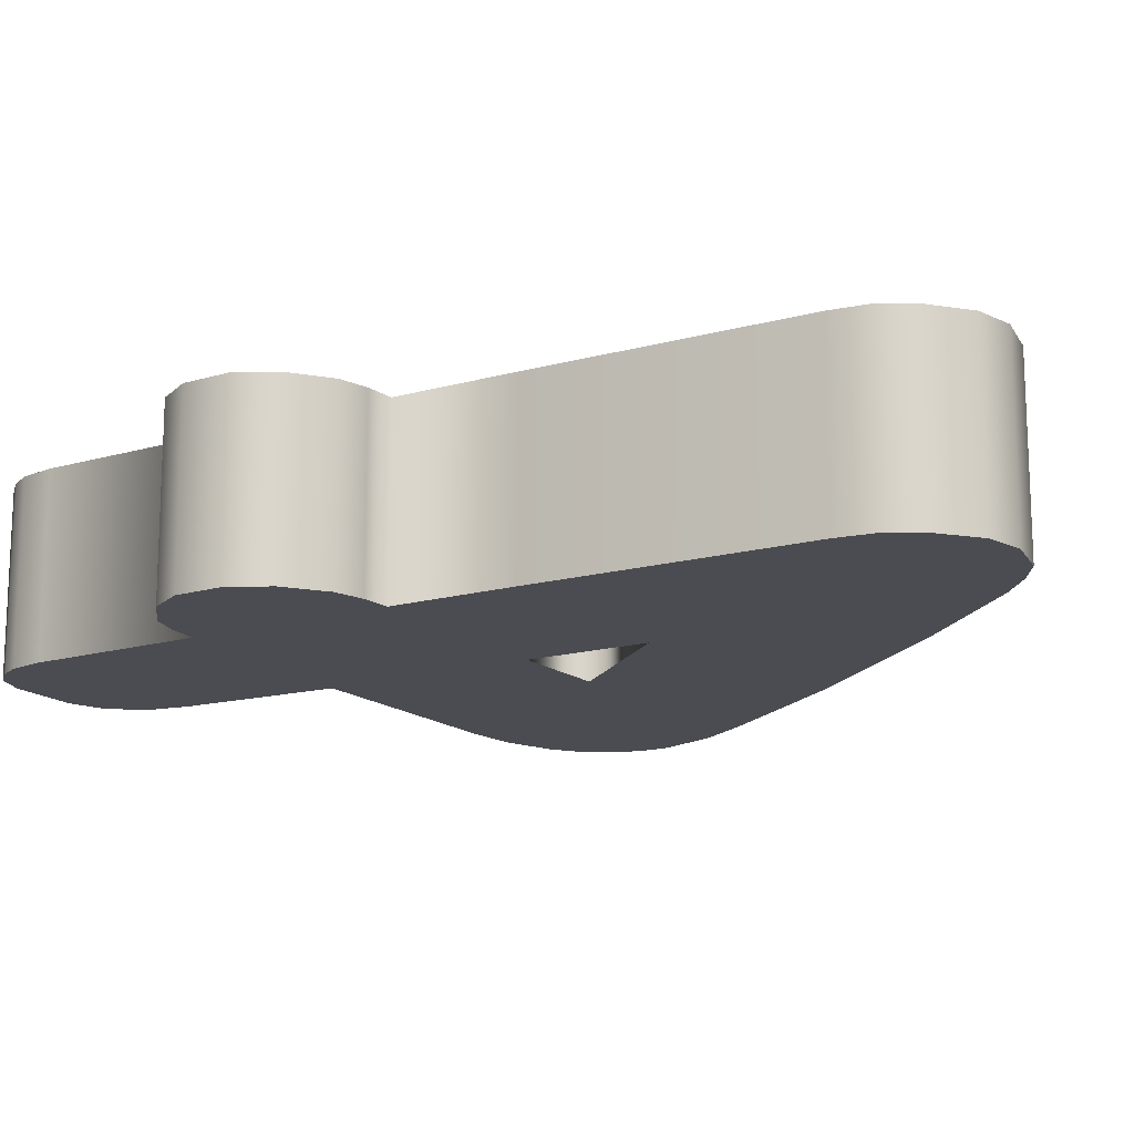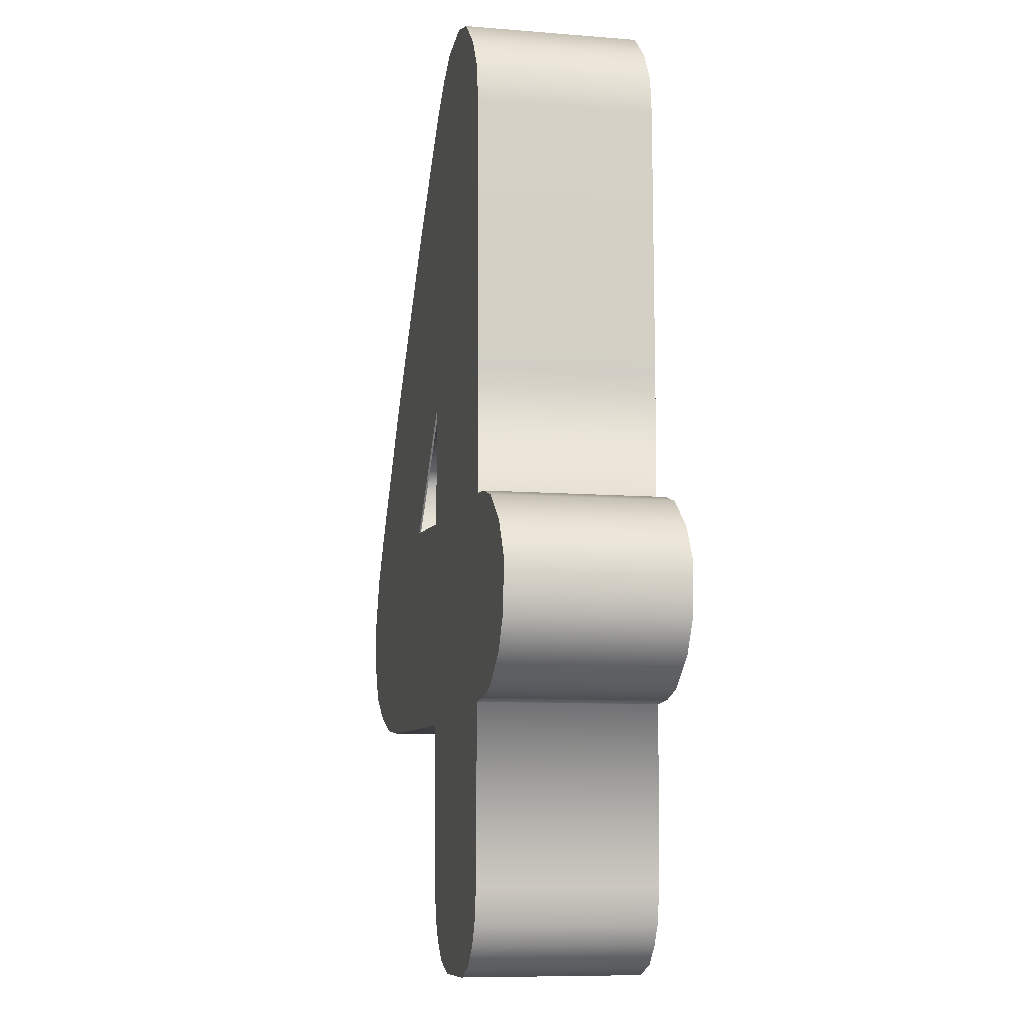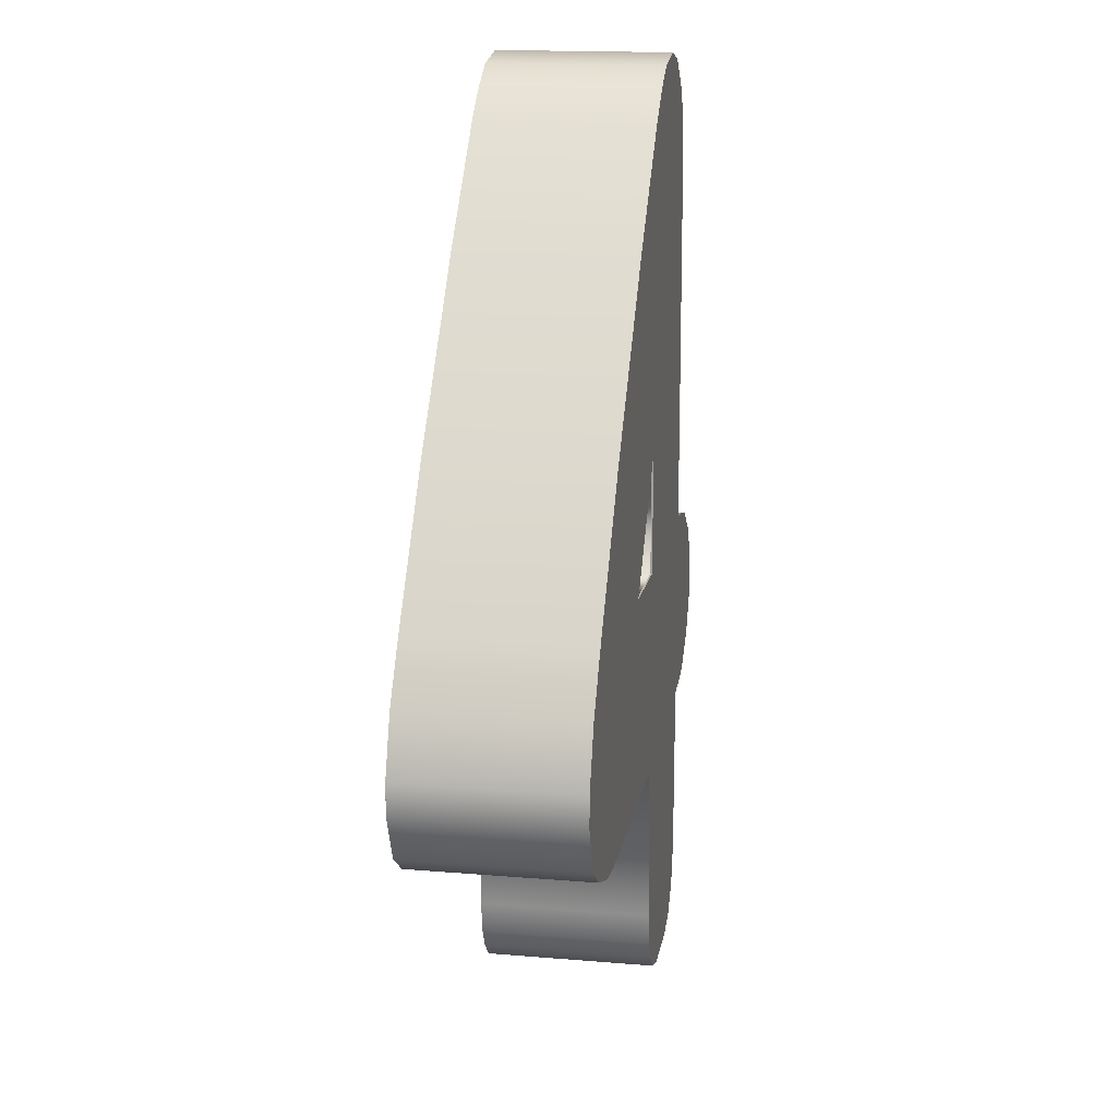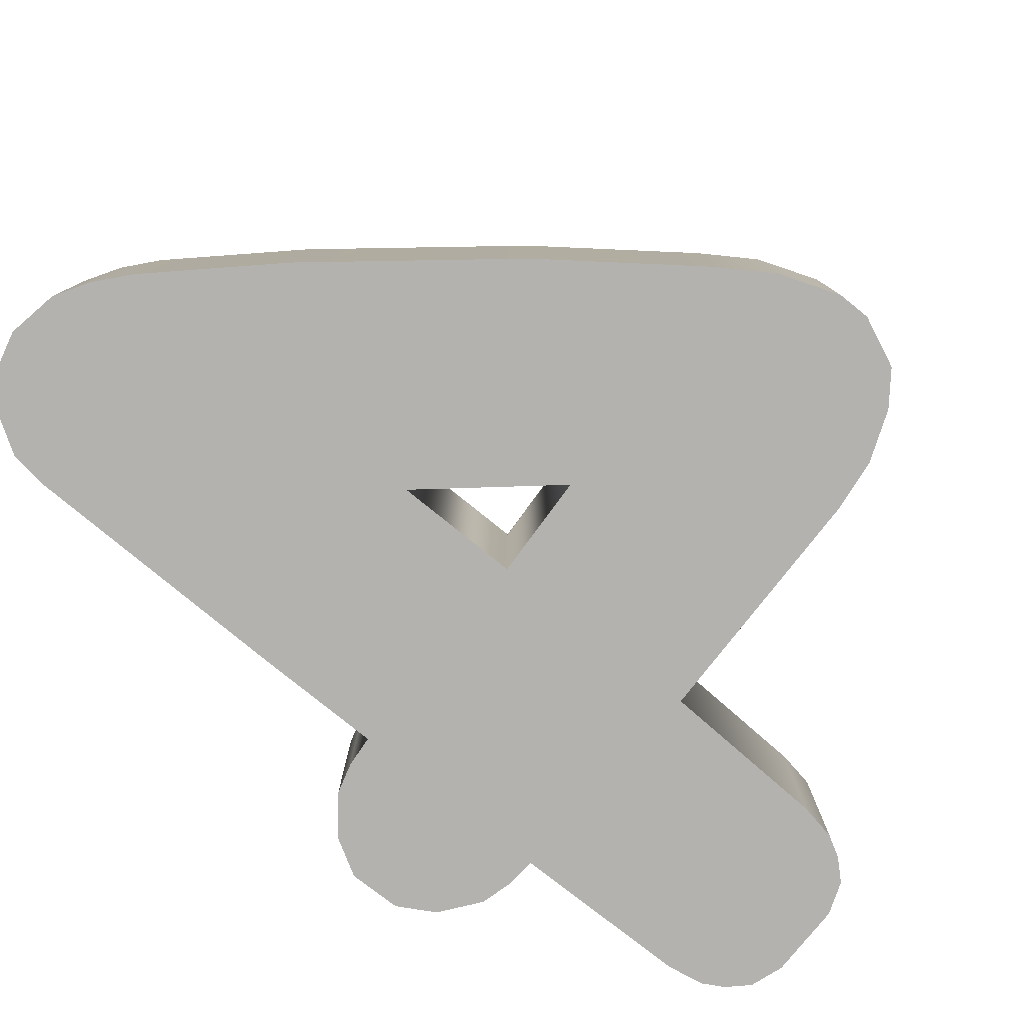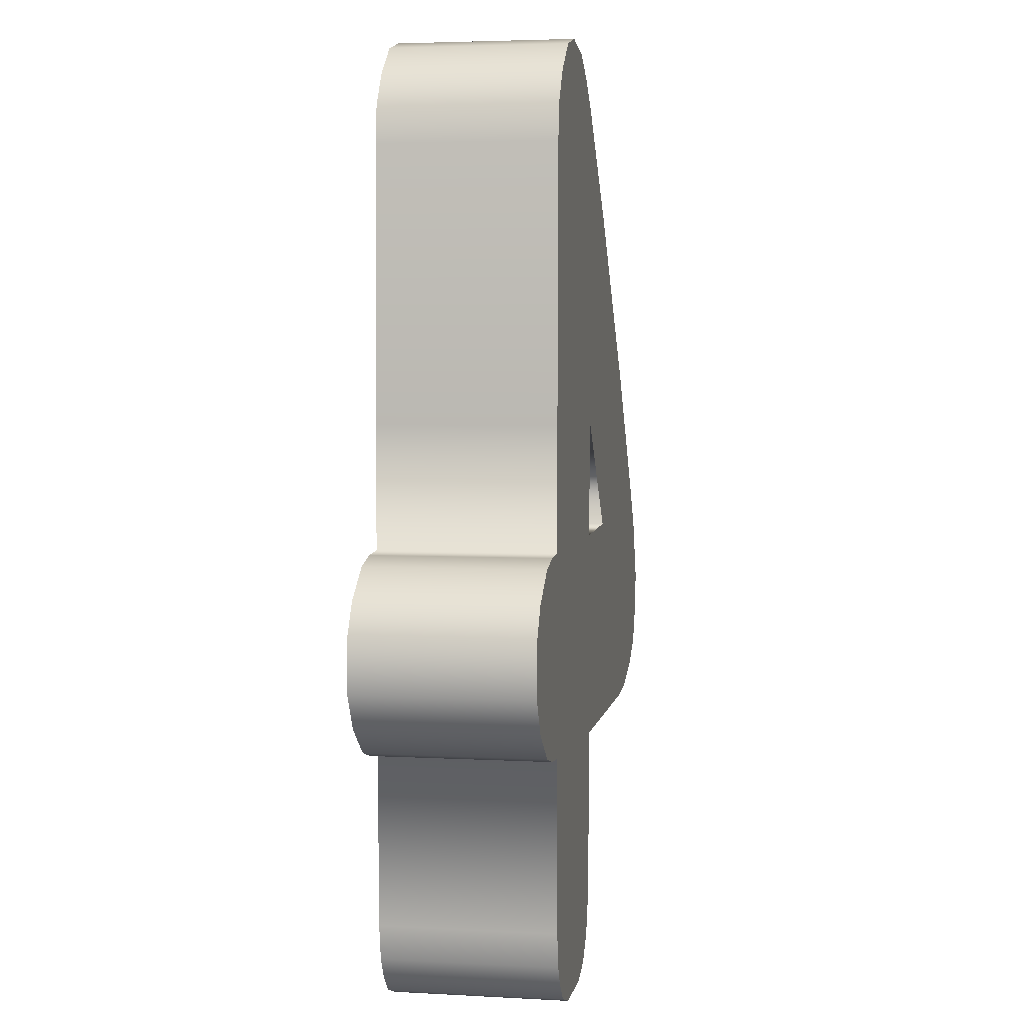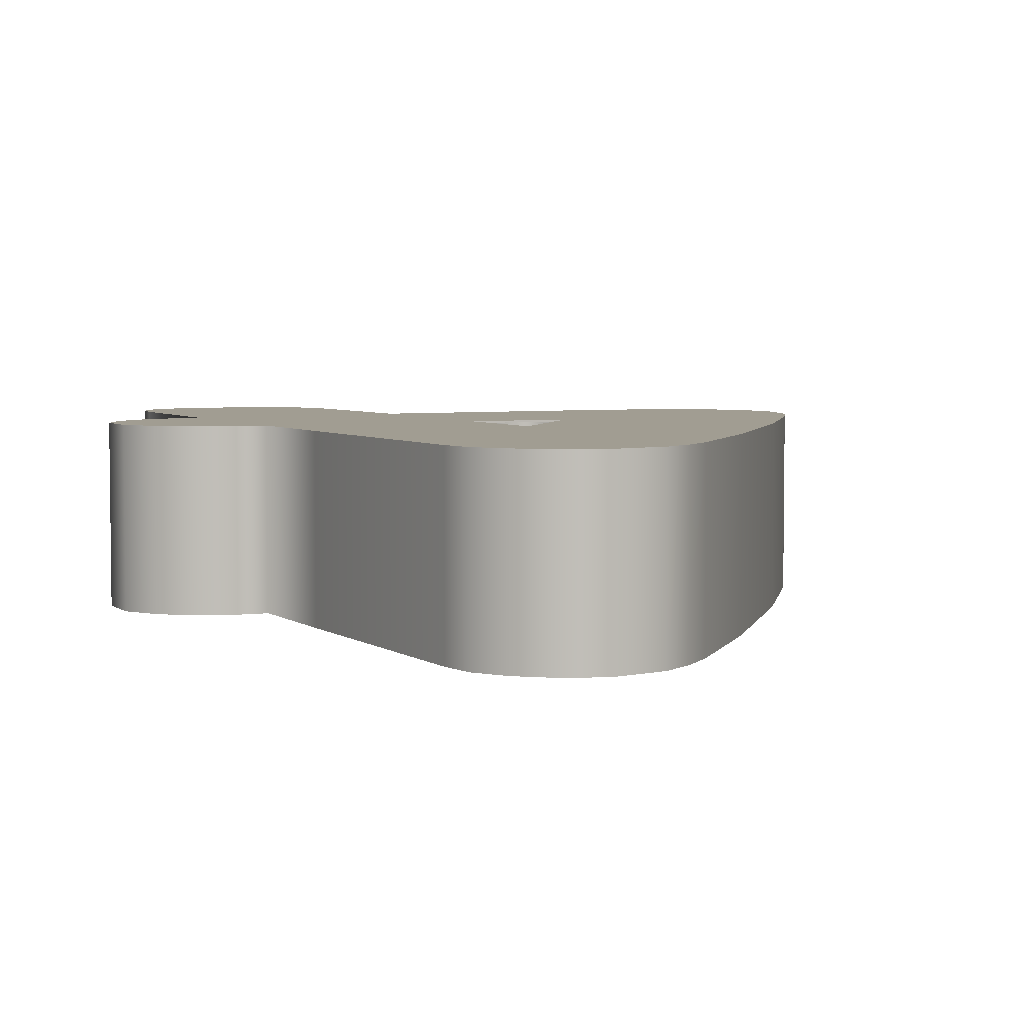
<metadata>
{"format":"obj","ext":"obj","renderer":"f3d","projection":"perspective","resolution":1024,"background":"white","views":[{"elev":-15.5,"azim":120.8,"up":"+Z"},{"elev":-8.6,"azim":77.4,"up":"+Y"},{"elev":16.4,"azim":-80.3,"up":"+Y"},{"elev":-79.8,"azim":-128.8,"up":"+Z"},{"elev":4.1,"azim":100.3,"up":"+Y"},{"elev":4.6,"azim":153.7,"up":"+Z"}]}
</metadata>
<code>
g number_4
v 0.4802 1.221 0.2312
v 0.2497 1.223 0.2312
v 0.3794 1.246 0.2312
v 0.5697 1.144 0.2312
v 0.1679 1.173 0.2312
v 0.6216 1.06 0.2312
v 0.08674 1.104 0.2312
v 0.6339 0.9648 0.2312
v 0.08674 0.2625 0.2312
v 0.6421 0.2625 0.2312
v -0.175 0.8234 0.2312
v 0.08674 -0.05434 0.2312
v -0.175 -0.04306 0.2312
v 0.6421 -0.05434 0.2312
v -0.5426 0.3813 0.2312
v 0.6391 -0.5729 0.2312
v 0.7191 -0.06053 0.2312
v -0.5426 -0.5938 0.2312
v -0.8046 0.02408 0.2312
v -0.6736 -0.5792 0.2312
v -0.8046 -0.5296 0.2312
v -0.8891 -0.1066 0.2312
v -0.8891 -0.468 0.2312
v -0.9449 -0.2591 0.2312
v -0.9449 -0.3427 0.2312
v 0.07741 -0.6015 0.2312
v 0.09477 -1.023 0.2312
v 0.7161 -0.5667 0.2312
v 0.6321 -1.022 0.2312
v 0.7931 -0.5455 0.2312
v 0.1112 -1.114 0.2312
v 0.7962 -0.08171 0.2312
v 0.6157 -1.113 0.2312
v 0.8895 -0.4707 0.2312
v 0.1413 -1.168 0.2312
v 0.8925 -0.1566 0.2312
v 0.9419 -0.379 0.2312
v 0.9449 -0.2483 0.2312
v 0.5856 -1.166 0.2312
v 0.1887 -1.217 0.2312
v 0.5383 -1.216 0.2312
v 0.2705 -1.246 0.2312
v 0.4564 -1.245 0.2312
v 0.08674 0.2625 0.2312
v 0.08674 -0.05434 0.2265
v 0.08674 0.2625 0.2265
v 0.08674 -0.05434 0.2312
v 0.08674 1.104 -0.2312
v 0.1679 1.173 0.2312
v 0.08674 1.104 0.2312
v 0.1679 1.173 -0.2312
v 0.2497 1.223 0.2312
v 0.2497 1.223 -0.2312
v 0.3794 1.246 0.2312
v 0.3794 1.246 -0.2312
v 0.4802 1.221 0.2312
v 0.4802 1.221 -0.2312
v 0.5697 1.144 0.2312
v 0.5697 1.144 -0.2312
v 0.5697 1.144 -0.2312
v 0.6216 1.06 0.2312
v 0.5697 1.144 0.2312
v 0.6216 1.06 -0.2312
v 0.6339 0.9648 0.2312
v 0.6339 0.9648 -0.2312
v 0.6421 0.2625 0.2312
v 0.6421 0.2625 -0.2312
v 0.6421 -0.05434 -0.2312
v 0.6421 -0.05434 0.2312
v -0.175 -0.04306 0.2312
v 0.08674 0.2625 0.2265
v -0.175 -0.04306 0.2265
v 0.08674 0.2625 0.2312
v 0.08674 1.104 0.2312
v -0.175 0.8234 -0.2312
v 0.08674 1.104 -0.2312
v -0.175 0.8234 0.2312
v -0.5426 0.3813 0.2312
v -0.5426 0.3813 -0.2312
v -0.8046 0.02408 0.2312
v -0.8046 0.02408 -0.2312
v -0.8891 -0.1066 0.2312
v -0.8891 -0.1066 -0.2312
v -0.9449 -0.2591 -0.2312
v -0.9449 -0.2591 0.2312
v -0.9449 -0.3427 -0.2312
v -0.9449 -0.3427 0.2312
v -0.8891 -0.468 0.2312
v -0.8891 -0.468 -0.2312
v 0.08674 -0.05434 0.2312
v -0.175 -0.04306 0.2265
v 0.08674 -0.05434 0.2265
v -0.175 -0.04306 0.2312
v 0.07741 -0.6015 -0.2312
v -0.5426 -0.5938 0.2312
v 0.07741 -0.6015 0.2312
v -0.5426 -0.5938 -0.2312
v -0.6736 -0.5792 0.2312
v -0.6736 -0.5792 -0.2312
v -0.8046 -0.5296 -0.2312
v -0.8046 -0.5296 0.2312
v -0.8891 -0.468 -0.2312
v -0.8891 -0.468 0.2312
v 0.6391 -0.5729 0.2312
v 0.7161 -0.5667 -0.2312
v 0.6391 -0.5729 -0.2312
v 0.7161 -0.5667 0.2312
v 0.7931 -0.5455 0.2312
v 0.7931 -0.5455 -0.2312
v 0.8895 -0.4707 0.2312
v 0.8895 -0.4707 -0.2312
v 0.7191 -0.06053 -0.2312
v 0.6421 -0.05434 0.2312
v 0.6421 -0.05434 -0.2312
v 0.7191 -0.06053 0.2312
v 0.7962 -0.08171 0.2312
v 0.7962 -0.08171 -0.2312
v 0.8925 -0.1566 -0.2312
v 0.8925 -0.1566 0.2312
v 0.9449 -0.2483 0.2312
v 0.9449 -0.2483 -0.2312
v 0.9419 -0.379 -0.2312
v 0.9419 -0.379 0.2312
v 0.09477 -1.023 0.2312
v 0.07741 -0.6015 -0.2312
v 0.07741 -0.6015 0.2312
v 0.09477 -1.023 -0.2312
v 0.1112 -1.114 0.2312
v 0.1112 -1.114 -0.2312
v 0.1413 -1.168 0.2312
v 0.1413 -1.168 -0.2312
v 0.1887 -1.217 0.2312
v 0.1887 -1.217 -0.2312
v 0.6391 -0.5729 -0.2312
v 0.6321 -1.022 0.2312
v 0.6391 -0.5729 0.2312
v 0.6321 -1.022 -0.2312
v 0.6157 -1.113 -0.2312
v 0.6157 -1.113 0.2312
v 0.5856 -1.166 -0.2312
v 0.5856 -1.166 0.2312
v 0.5383 -1.216 -0.2312
v 0.5383 -1.216 0.2312
v 0.2497 1.223 -0.2312
v 0.4802 1.221 -0.2312
v 0.3794 1.246 -0.2312
v 0.5697 1.144 -0.2312
v 0.1679 1.173 -0.2312
v 0.6216 1.06 -0.2312
v 0.08674 1.104 -0.2312
v 0.6339 0.9648 -0.2312
v 0.08674 0.2625 -0.2312
v 0.6421 0.2625 -0.2312
v -0.175 0.8234 -0.2312
v 0.08674 -0.05434 -0.2312
v -0.175 -0.04306 -0.2312
v 0.6421 -0.05434 -0.2312
v -0.5426 0.3813 -0.2312
v 0.6391 -0.5729 -0.2312
v 0.7191 -0.06053 -0.2312
v -0.5426 -0.5938 -0.2312
v -0.8046 0.02408 -0.2312
v -0.6736 -0.5792 -0.2312
v -0.8046 -0.5296 -0.2312
v -0.8891 -0.1066 -0.2312
v -0.8891 -0.468 -0.2312
v -0.9449 -0.2591 -0.2312
v -0.9449 -0.3427 -0.2312
v 0.07741 -0.6015 -0.2312
v 0.09477 -1.023 -0.2312
v 0.7161 -0.5667 -0.2312
v 0.6321 -1.022 -0.2312
v 0.7931 -0.5455 -0.2312
v 0.1112 -1.114 -0.2312
v 0.7962 -0.08171 -0.2312
v 0.6157 -1.113 -0.2312
v 0.8895 -0.4707 -0.2312
v 0.1413 -1.168 -0.2312
v 0.8925 -0.1566 -0.2312
v 0.9419 -0.379 -0.2312
v 0.9449 -0.2483 -0.2312
v 0.5856 -1.166 -0.2312
v 0.1887 -1.217 -0.2312
v 0.5383 -1.216 -0.2312
v 0.2705 -1.246 -0.2312
v 0.4564 -1.245 -0.2312
v 0.08674 0.2625 -0.2312
v 0.08674 -0.05434 0.2265
v 0.08674 -0.05434 -0.2312
v 0.08674 0.2625 0.2265
v -0.175 -0.04306 -0.2312
v 0.08674 0.2625 0.2265
v 0.08674 0.2625 -0.2312
v -0.175 -0.04306 0.2265
v 0.08674 -0.05434 -0.2312
v -0.175 -0.04306 0.2265
v -0.175 -0.04306 -0.2312
v 0.08674 -0.05434 0.2265
v 0.9419 -0.379 0.2312
v 0.8895 -0.4707 -0.2312
v 0.8895 -0.4707 0.2312
v 0.9419 -0.379 -0.2312
v 0.2705 -1.246 0.2312
v 0.1887 -1.217 -0.2312
v 0.1887 -1.217 0.2312
v 0.2705 -1.246 -0.2312
v 0.4564 -1.245 0.2312
v 0.4564 -1.245 -0.2312
v 0.5383 -1.216 0.2312
v 0.5383 -1.216 -0.2312
g number_4_0
f 3 2 1
f 4 1 2
f 2 5 4
f 6 4 5
f 5 7 6
f 8 6 7
f 7 9 8
f 10 8 9
f 7 11 9
f 9 12 10
f 13 9 11
f 14 10 12
f 11 15 13
f 14 12 16
f 14 16 17
f 18 13 15
f 15 19 18
f 20 18 19
f 21 20 19
f 19 22 21
f 23 21 22
f 22 24 23
f 25 23 24
f 18 26 13
f 12 13 26
f 26 16 12
f 26 27 16
f 28 17 16
f 29 16 27
f 28 30 17
f 27 31 29
f 32 17 30
f 33 29 31
f 30 34 32
f 31 35 33
f 36 32 34
f 34 37 36
f 38 36 37
f 39 33 35
f 35 40 39
f 41 39 40
f 40 42 41
f 43 41 42
f 46 45 44
f 47 44 45
f 50 49 48
f 51 48 49
f 49 52 51
f 53 51 52
f 52 54 53
f 55 53 54
f 54 56 55
f 57 55 56
f 56 58 57
f 59 57 58
f 62 61 60
f 63 60 61
f 61 64 63
f 65 63 64
f 64 66 65
f 67 65 66
f 67 66 68
f 69 68 66
f 72 71 70
f 73 70 71
f 76 75 74
f 77 74 75
f 77 75 78
f 79 78 75
f 78 79 80
f 81 80 79
f 80 81 82
f 83 82 81
f 83 84 82
f 85 82 84
f 84 86 85
f 87 85 86
f 87 86 88
f 89 88 86
f 92 91 90
f 93 90 91
f 96 95 94
f 97 94 95
f 95 98 97
f 99 97 98
f 99 98 100
f 101 100 98
f 100 101 102
f 103 102 101
f 106 105 104
f 107 104 105
f 107 105 108
f 109 108 105
f 108 109 110
f 111 110 109
f 114 113 112
f 115 112 113
f 115 116 112
f 117 112 116
f 117 116 118
f 119 118 116
f 119 120 118
f 121 118 120
f 121 120 122
f 123 122 120
f 126 125 124
f 127 124 125
f 124 127 128
f 129 128 127
f 128 129 130
f 131 130 129
f 130 131 132
f 133 132 131
f 136 135 134
f 137 134 135
f 137 135 138
f 139 138 135
f 138 139 140
f 141 140 139
f 140 141 142
f 143 142 141
f 146 145 144
f 147 144 145
f 144 147 148
f 149 148 147
f 148 149 150
f 151 150 149
f 150 151 152
f 153 152 151
f 150 152 154
f 152 153 155
f 156 154 152
f 157 155 153
f 154 156 158
f 157 159 155
f 157 160 159
f 161 158 156
f 158 161 162
f 163 162 161
f 163 164 162
f 162 164 165
f 166 165 164
f 165 166 167
f 168 167 166
f 161 156 169
f 155 169 156
f 169 155 159
f 169 159 170
f 171 159 160
f 172 170 159
f 171 160 173
f 170 172 174
f 175 173 160
f 176 174 172
f 173 175 177
f 174 176 178
f 179 177 175
f 177 179 180
f 181 180 179
f 182 178 176
f 178 182 183
f 184 183 182
f 183 184 185
f 186 185 184
f 189 188 187
f 190 187 188
f 193 192 191
f 194 191 192
f 197 196 195
f 198 195 196
f 201 200 199
f 202 199 200
f 205 204 203
f 206 203 204
f 203 206 207
f 208 207 206
f 207 208 209
f 210 209 208

</code>
